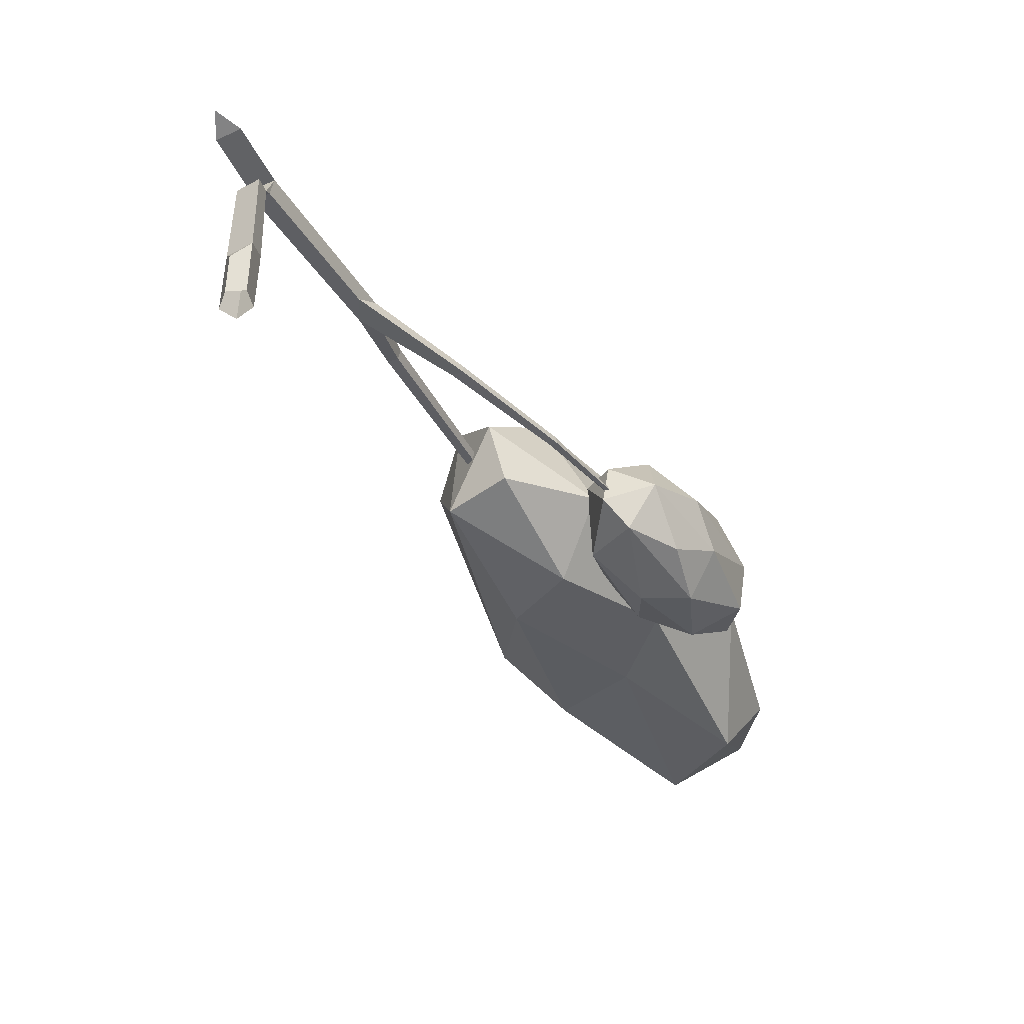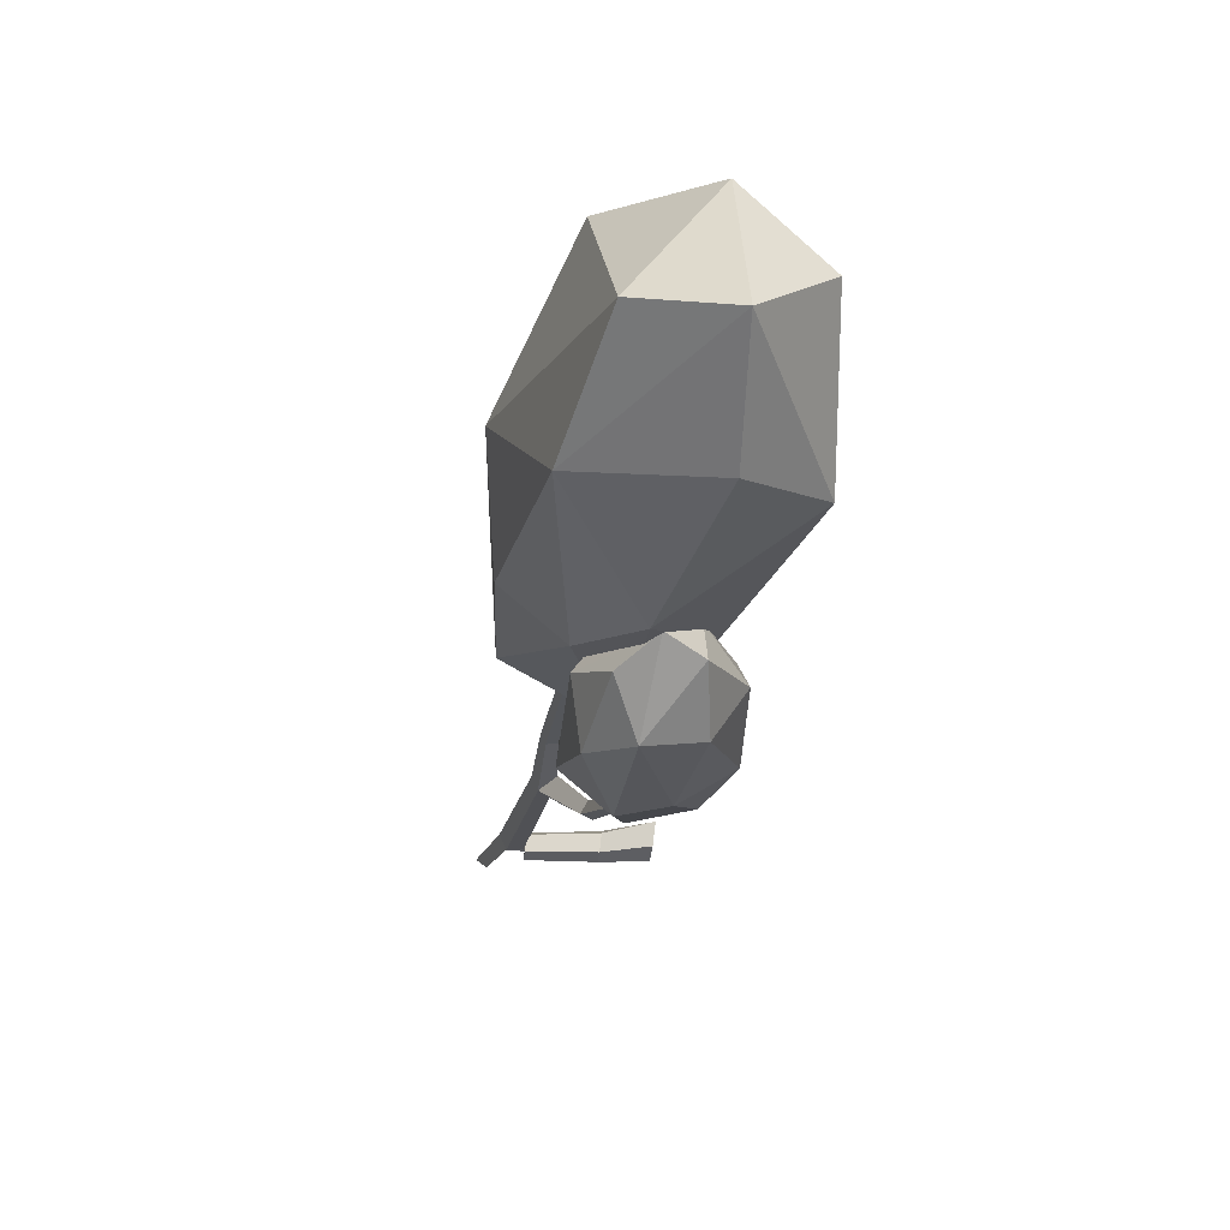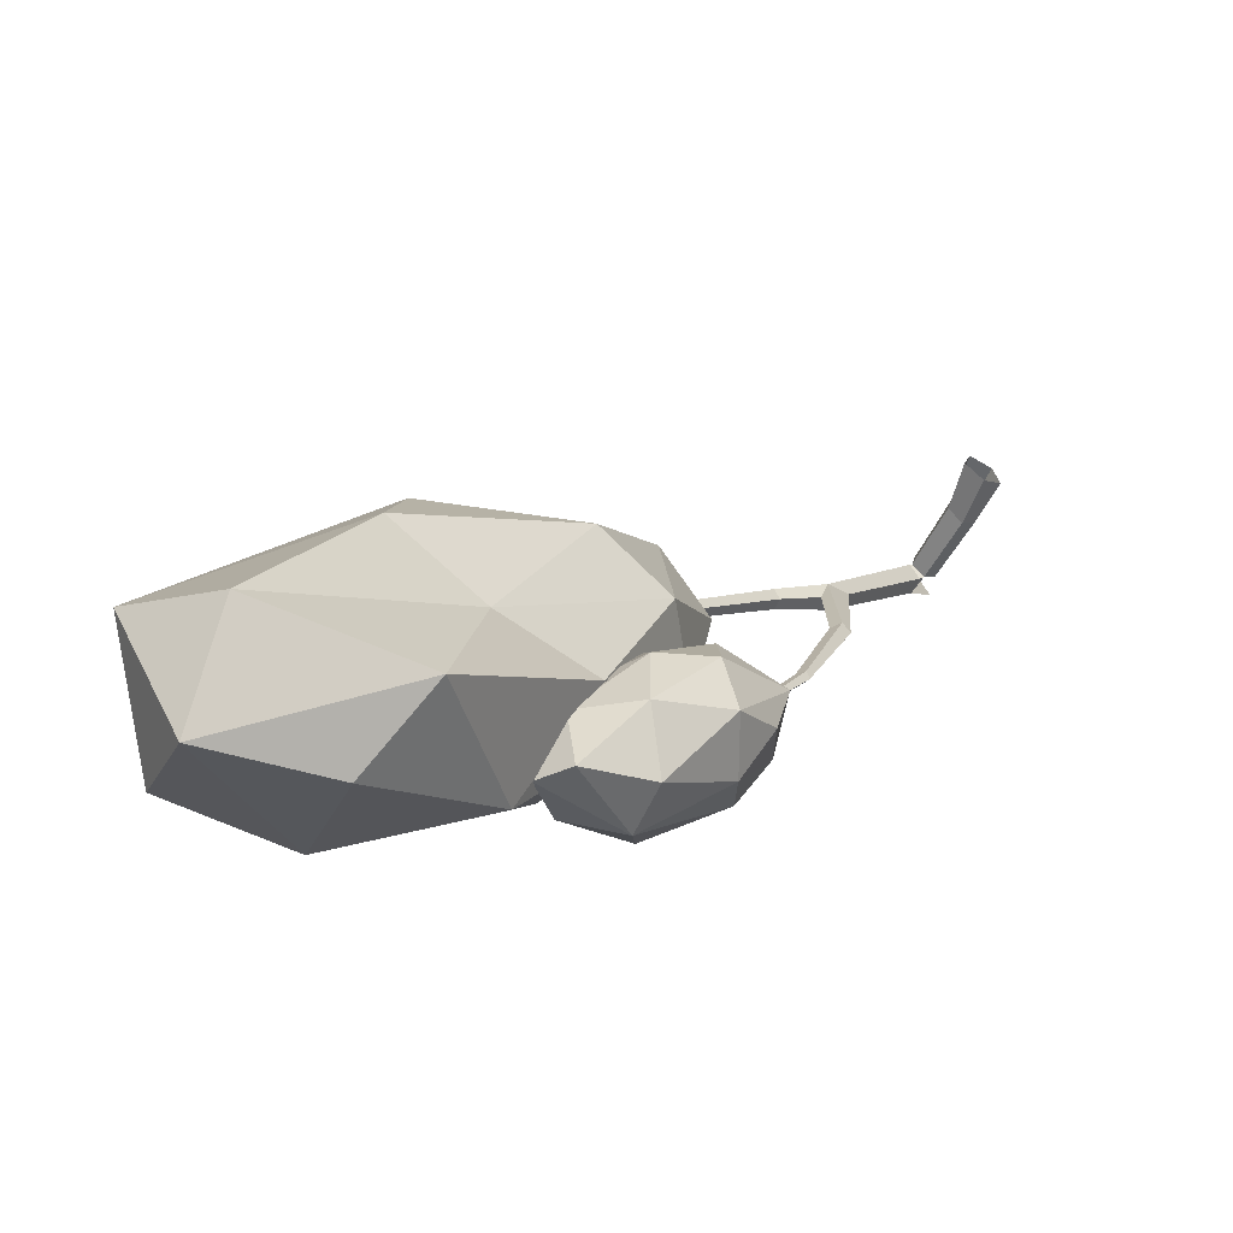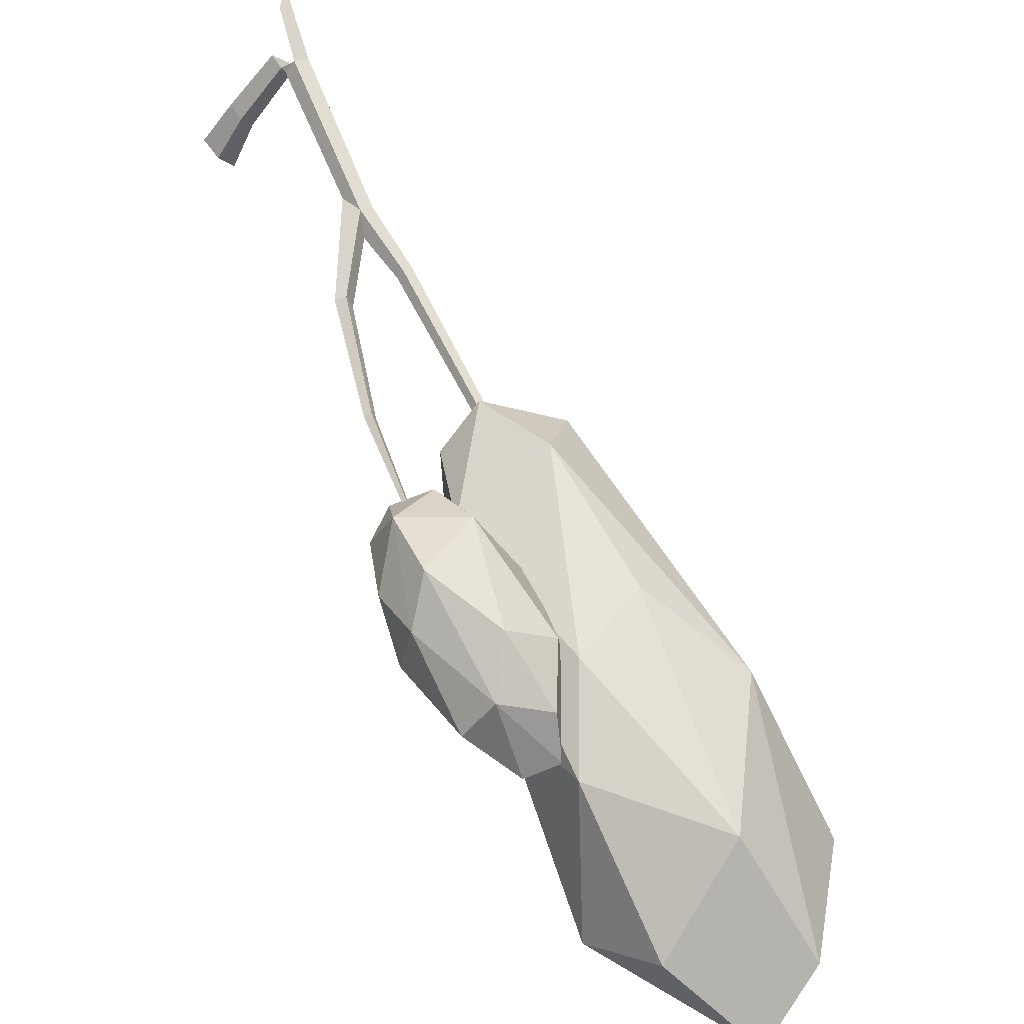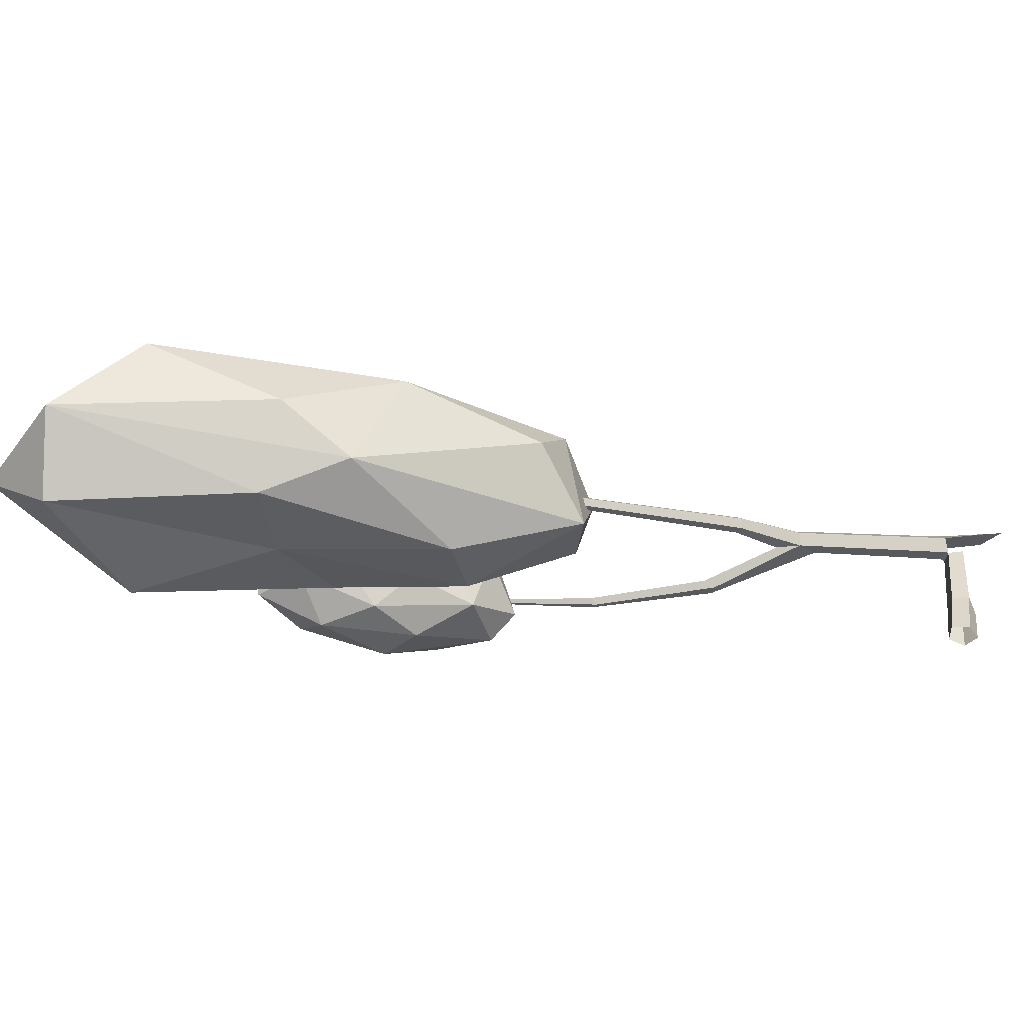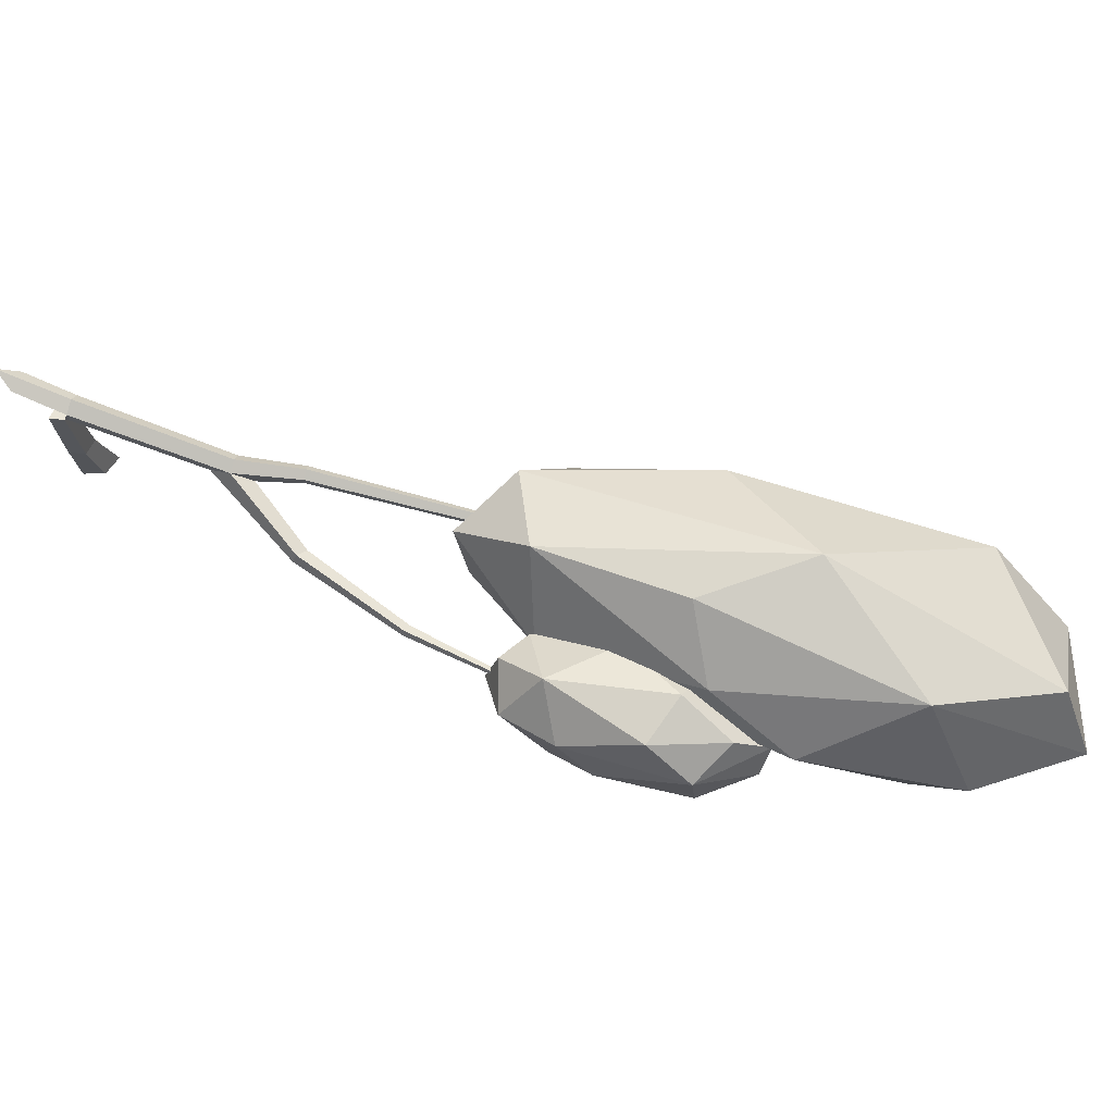
<metadata>
{"format":"obj","ext":"obj","renderer":"f3d","projection":"perspective","resolution":1024,"background":"white","views":[{"elev":-34.4,"azim":71.5,"up":"+Y"},{"elev":-71.0,"azim":-97.6,"up":"+Z"},{"elev":-52.0,"azim":-33.4,"up":"+Z"},{"elev":-54.6,"azim":134.3,"up":"+Z"},{"elev":-36.9,"azim":-60.4,"up":"+Y"},{"elev":60.9,"azim":151.2,"up":"+Y"}]}
</metadata>
<code>
g Birch_Tree_crk_l_01
v -0.02153 0 -0.216
v -0.3026 0 -0.06675
v -0.1952 0 0.1747
v 0.1522 0 0.1747
v 0.2595 0 -0.06675
v 0.1532 0.6642 -0.216
v -0.05224 0.6642 -0.06675
v 0.02622 0.6642 0.1747
v 0.2444 0.4784 0.1747
v 0.3586 0.6642 -0.06675
v 0.1004 1.615 -0.06094
v 0.2799 1.615 -0.1914
v 0.169 1.615 0.1501
v 0.4595 1.615 -0.06094
v 0.06513 1.617 -0.09103
v -0.01151 1.819 -0.04246
v 0.1004 1.966 -0.1654
v 0.2463 1.855 -0.29
v 0.2245 1.639 -0.244
v -1.502 1.394 -1.867
v -1.569 1.57 -1.824
v -1.471 1.698 -1.931
v -1.344 1.601 -2.04
v -1.152 1.442 -1.767
v -2.289 1.44 -2.479
v -2.322 1.575 -2.431
v -2.255 1.672 -2.519
v -2.18 1.597 -2.621
v -2.201 1.453 -2.597
v -4.132 1.319 -4.237
v -4.176 1.421 -4.218
v -4.117 1.497 -4.278
v -4.037 1.441 -4.335
v -4.046 1.331 -4.309
v -1.618 1.402 -2.201
v -1.708 0.9588 -3.221
v -1.654 1.11 -3.341
v -1.591 0.9625 -3.329
v -1.832 1.045 -3.319
v -2.477 0.7356 -4.85
v -2.451 0.8568 -4.938
v -2.429 0.7477 -4.949
v -2.573 0.8127 -4.898
v -3.404 0.6866 -6.232
v -3.407 0.7373 -6.264
v -3.393 0.695 -6.279
v -3.45 0.7176 -6.231
v -3.204 0.1351 -6.281
v -3.161 0.4985 -5.888
v -4.098 0.1821 -6.071
v -4.343 -0.2336 -6.894
v -5.086 -0.06305 -7.15
v -5.161 -0.1561 -8.024
v -4.134 -0.2212 -7.577
v -3.442 0.09143 -7.094
v -5.765 0.396 -8.03
v -5.692 0.6939 -7.472
v -5.879 0.8145 -8.748
v -5.675 0.3573 -8.832
v -4.683 0.881 -8.729
v -4.794 0.2043 -8.665
v -5.359 1.222 -8.597
v -5.01 1.595 -7.828
v -4.763 1.424 -6.764
v -3.568 1.578 -6.766
v -4.304 1.395 -8.146
v -3.835 1.13 -5.913
v -3.303 1.15 -6.033
v -2.98 0.7922 -6.606
v -3.387 0.9549 -7.426
v -3.739 0.3941 -7.808
v -4.592 0.8519 -6.285
v -5.487 1.257 -7.63
v -4.927 0.3844 -6.604
v -5.996 0.9586 -9.088
v -5.329 1.637 -7.955
v -3.848 0.9913 -6.02
v -5.463 0.1859 -7.595
v -4.67 0.08118 -5.83
v -6.887 -0.00388 -7.644
v -7.576 -0.4867 -9.612
v -7.914 0.458 -10.39
v -5.723 -0.05003 -5.469
v -4.428 0.7115 -4.029
v -7.647 0.4441 -5.918
v -8.133 -0.03472 -7.087
v -10.27 0.8202 -9.149
v -9.615 -0.232 -9.562
v -8.484 1.143 -6.562
v -7.091 2.022 -5.443
v -4.606 2.22 -4.212
v -7.269 2.715 -7.436
v -9.56 2.018 -8.132
v -4.161 2.32 -5.341
v -5.575 2.44 -7.063
v -7.554 2.056 -9.654
v -9.321 1.702 -10.21
v -9.512 0.5943 -10.74
v -3.546 1.67 -4.324
v -5.417 1.568 -4.168
v -3.624 0.8832 -4.587
v 0.5158 2.035 0.5196
v 0.8359 2.214 0.6185
v 0.7736 2.071 0.2721
f 3 8 7 2
f 1 6 10 5
f 4 9 8 3
f 2 7 6 1
f 5 10 9 4
f 9 10 8
f 8 13 11 7
f 6 12 14 10
f 10 14 13 8
f 7 11 12 6
f 15 20 24 19
f 18 23 22 17
f 16 21 20 15
f 19 24 23 18
f 17 22 21 16
f 20 25 29 35
f 23 28 27 22
f 21 26 25 20
f 22 27 26 21
f 29 34 33 28
f 27 32 31 26
f 25 30 34 29
f 28 33 32 27
f 26 31 30 25
f 23 35 29 28
f 35 23 37 39
f 23 24 38 37
f 20 35 39 36
f 24 20 36 38
f 39 37 41 43
f 37 38 42 41
f 36 39 43 40
f 38 36 40 42
f 40 43 47 44
f 42 40 44 46
f 43 41 45 47
f 41 42 46 45
f 48 49 50
f 51 52 53
f 50 52 51
f 51 53 54
f 54 55 48
f 53 52 56
f 56 52 57
f 56 57 58
f 59 60 61
f 59 61 53
f 62 58 63
f 63 64 65
f 63 65 66
f 66 60 62
f 62 60 58
f 65 64 67
f 68 67 49
f 49 48 69
f 69 70 65
f 70 69 71
f 71 54 61
f 60 66 70
f 72 67 64
f 64 73 57
f 74 52 50
f 74 50 72
f 72 50 67
f 51 48 50
f 51 54 48
f 59 53 56
f 59 56 58
f 58 57 73
f 59 58 60
f 53 61 54
f 63 58 73
f 63 73 64
f 63 66 62
f 68 65 67
f 49 67 50
f 68 49 69
f 69 48 55
f 68 69 65
f 65 70 66
f 71 69 55
f 71 55 54
f 71 61 60
f 71 60 70
f 72 64 57
f 72 57 74
f 74 57 52
f 75 76 77
f 78 79 80
f 77 79 78
f 78 80 81
f 81 82 75
f 80 79 83
f 83 79 84
f 83 84 85
f 86 87 88
f 86 88 80
f 89 85 90
f 90 91 92
f 90 92 93
f 93 87 89
f 89 87 85
f 92 91 94
f 95 94 76
f 76 75 96
f 96 97 92
f 97 96 98
f 98 81 88
f 87 93 97
f 99 94 91
f 91 100 84
f 101 79 77
f 101 77 99
f 99 77 94
f 78 75 77
f 78 81 75
f 86 80 83
f 86 83 85
f 85 84 100
f 86 85 87
f 80 88 81
f 90 85 100
f 90 100 91
f 90 93 89
f 95 92 94
f 76 94 77
f 95 76 96
f 96 75 82
f 95 96 92
f 92 97 93
f 98 96 82
f 98 82 81
f 98 88 87
f 98 87 97
f 99 91 84
f 99 84 101
f 101 84 79
f 12 11 15 19
f 19 18 12
f 15 11 16
f 16 11 12 18
f 16 18 104 102
f 18 17 103 104
f 17 16 102 103
f 103 102 104
f 11 13 14 12

</code>
